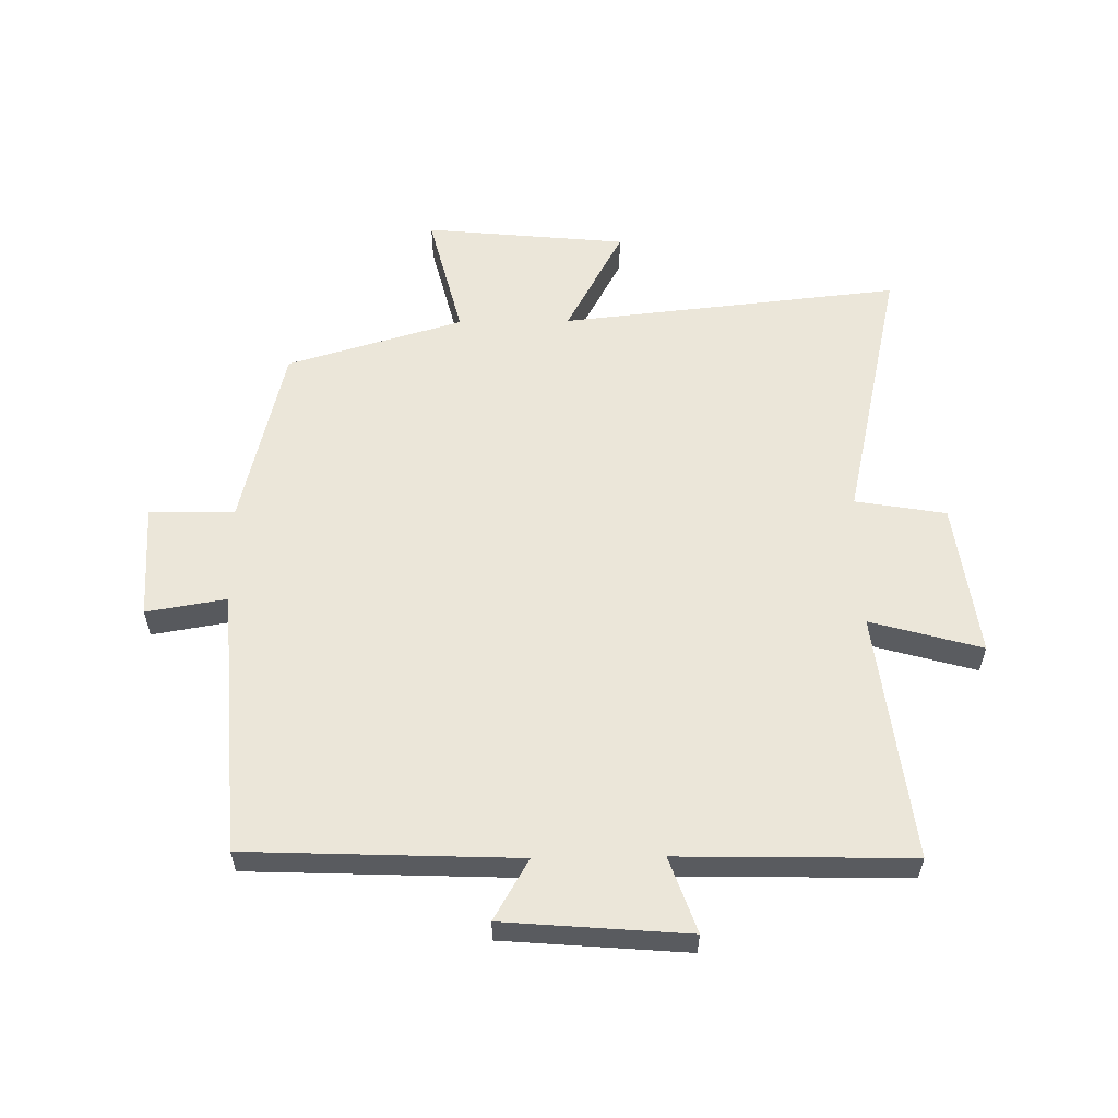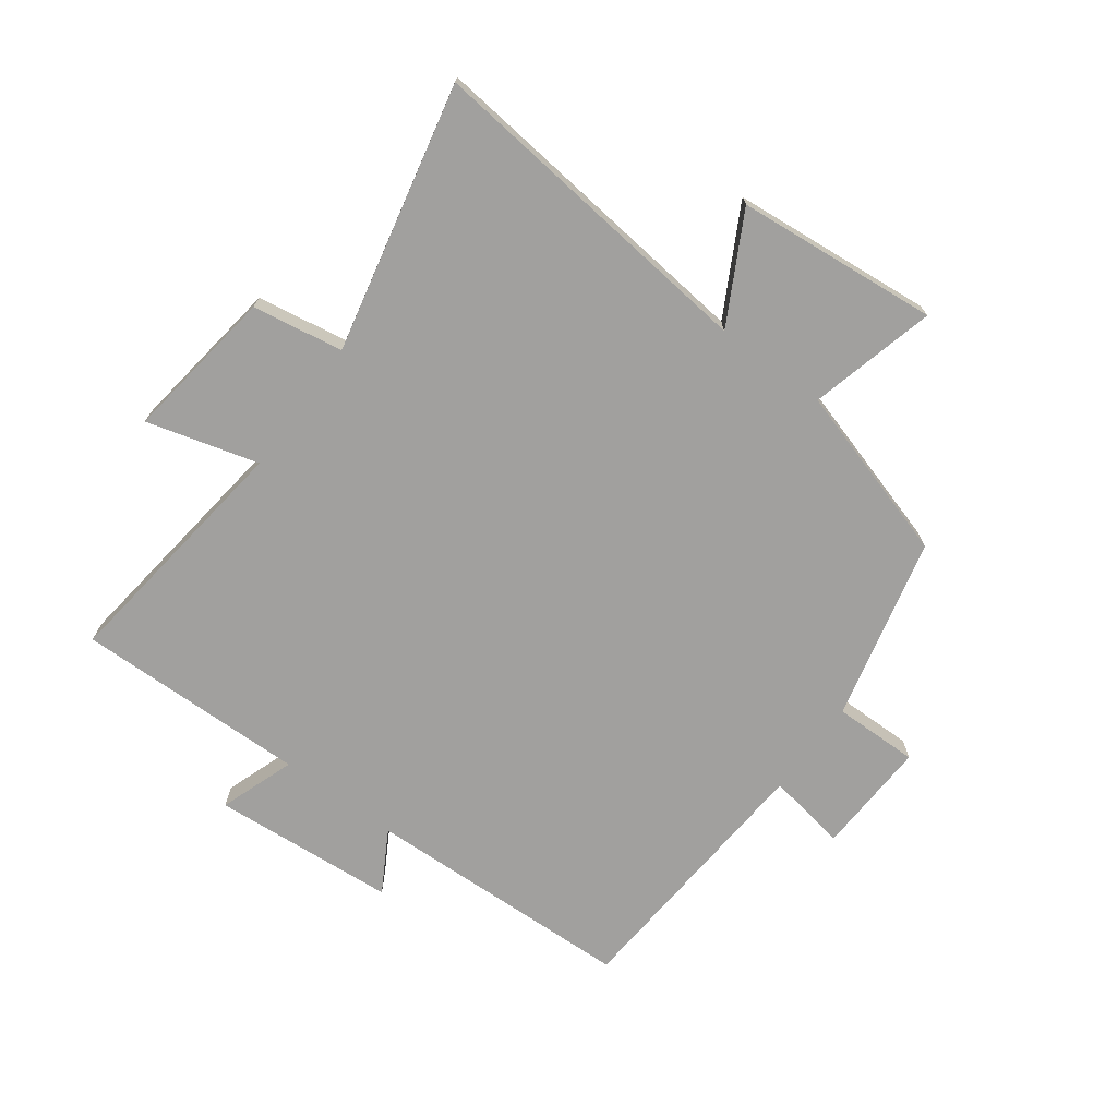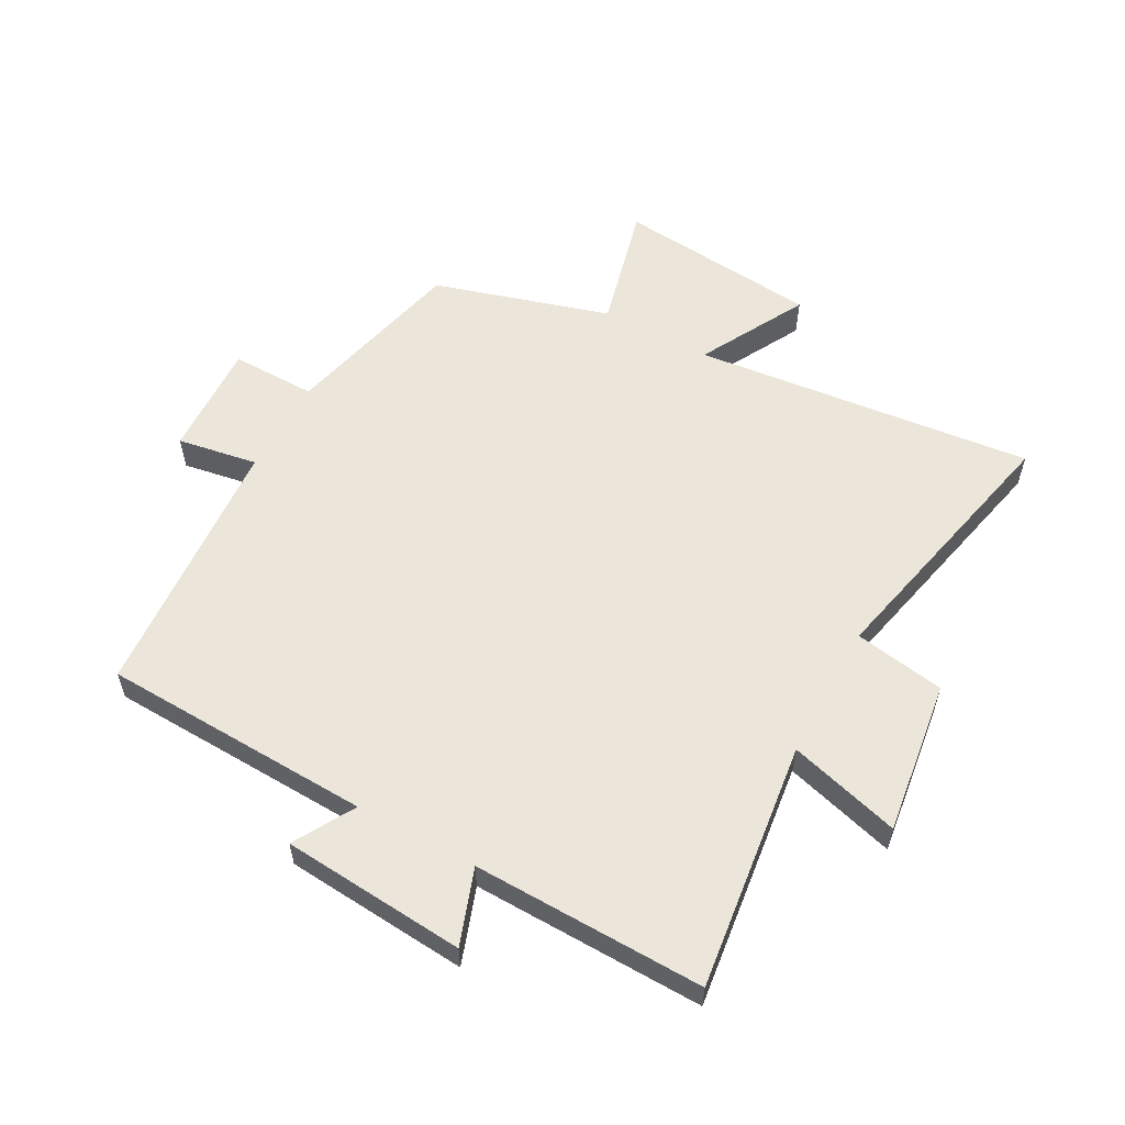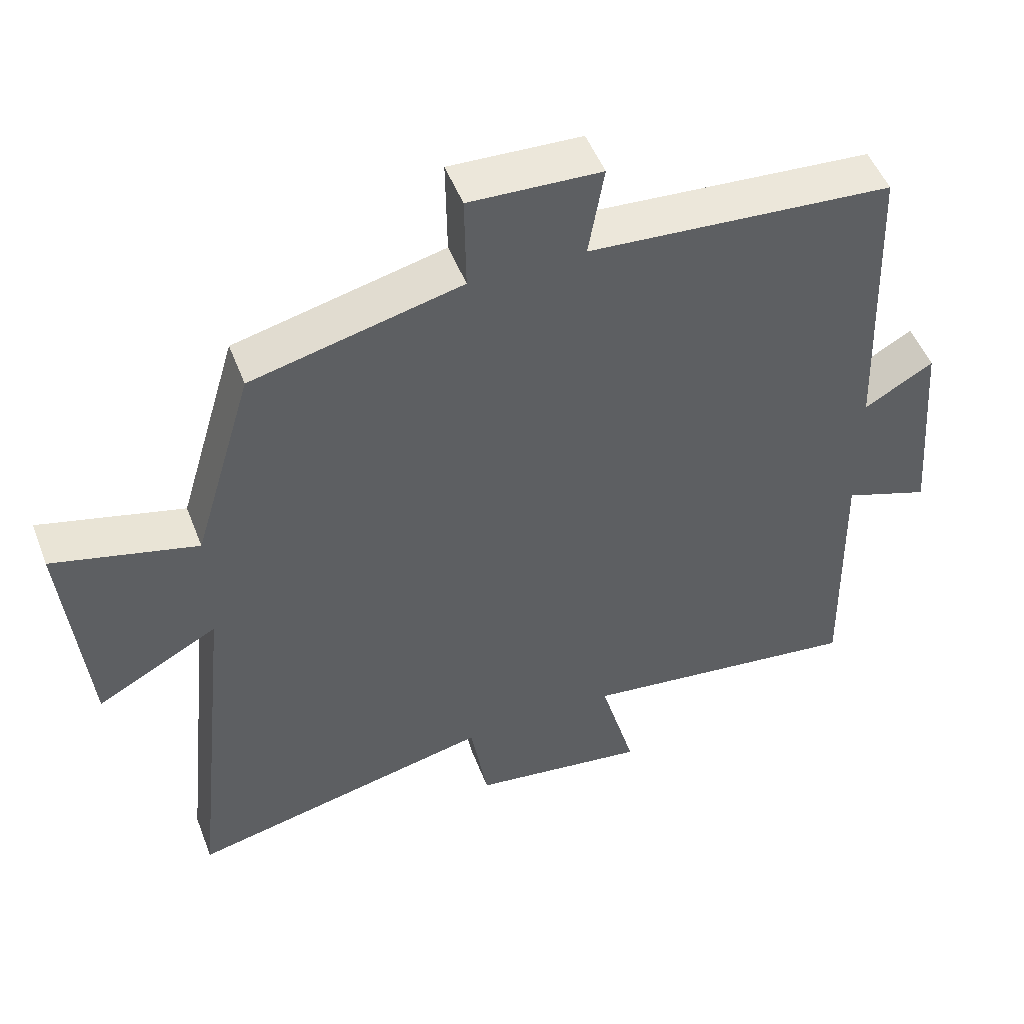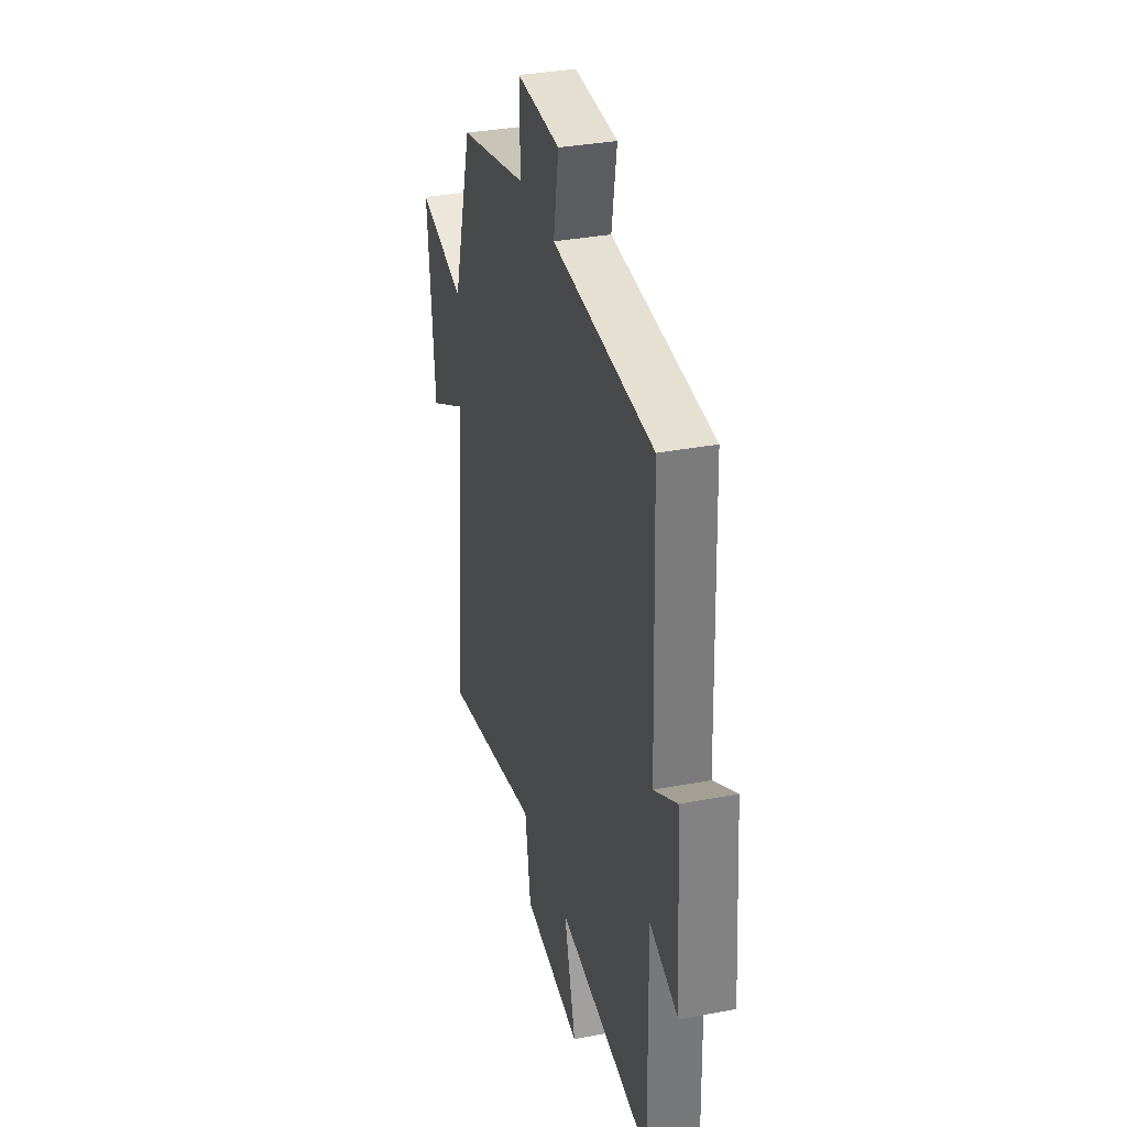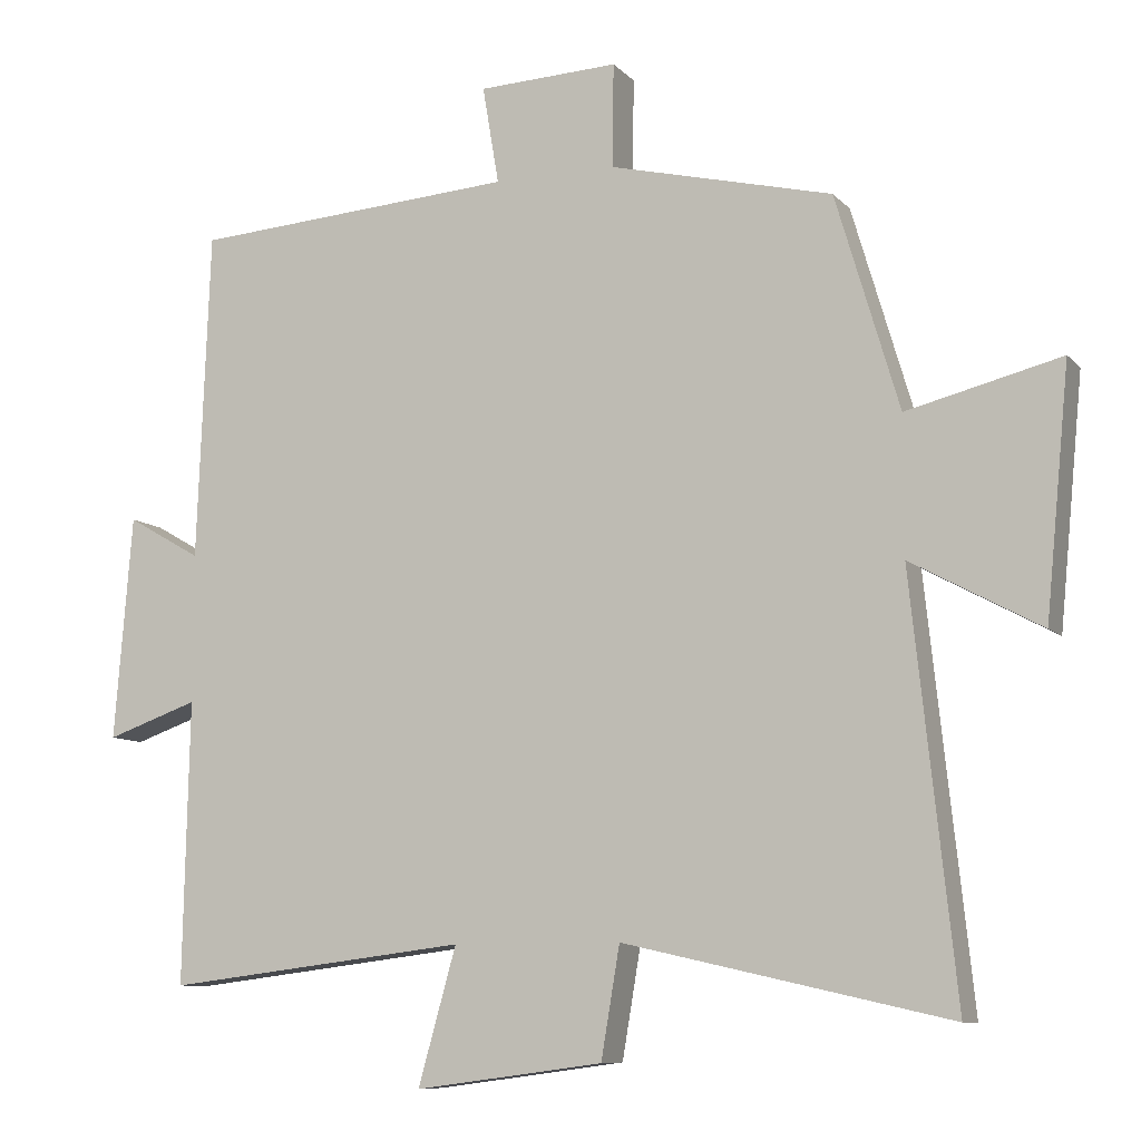
<metadata>
{"format":"obj","ext":"obj","renderer":"f3d","projection":"perspective","resolution":1024,"background":"white","views":[{"elev":57.6,"azim":89.2,"up":"+Y"},{"elev":-71.8,"azim":-126.6,"up":"+Y"},{"elev":57.3,"azim":118.6,"up":"+Y"},{"elev":50.1,"azim":-20.7,"up":"+Z"},{"elev":34.1,"azim":75.5,"up":"+Z"},{"elev":-9.1,"azim":-156.6,"up":"+Z"}]}
</metadata>
<code>
v -0.415 0.07 0.428
v -0.116 0.07 0.5
v -0.118 0.07 0.639
v 0.07 0.07 0.631
v 0.048 0.07 0.5
v 0.483 0.07 0.469
v 0.5 0.07 0.028
v 0.599 0.07 0.085
v 0.623 0.07 -0.215
v 0.5 0.07 -0.172
v 0.508 0.07 -0.55
v 0.103 0.07 -0.5
v 0.154 0.07 -0.682
v -0.098 0.07 -0.648
v -0.123 0.07 -0.5
v -0.559 0.07 -0.598
v -0.5 0.07 -0.043
v -0.674 0.07 -0.137
v -0.706 0.07 0.193
v -0.5 0.07 0.141
v -0.415 0 0.428
v -0.116 0 0.5
v -0.118 0 0.639
v 0.07 0 0.631
v 0.048 0 0.5
v 0.483 0 0.469
v 0.5 0 0.028
v 0.599 0 0.085
v 0.623 0 -0.215
v 0.5 0 -0.172
v 0.508 0 -0.55
v 0.103 0 -0.5
v 0.154 0 -0.682
v -0.098 0 -0.648
v -0.123 0 -0.5
v -0.559 0 -0.598
v -0.5 0 -0.043
v -0.674 0 -0.137
v -0.706 0 0.193
v -0.5 0 0.141
f 17 18 19 20
f 17 20 1 2
f 15 16 17 2
f 12 13 14 15
f 12 15 2
f 10 11 12 2
f 7 8 9 10
f 5 6 7 10
f 5 10 2 3
f 3 4 5
f 40 39 38 37
f 22 21 40 37
f 22 37 36 35
f 35 34 33 32
f 22 35 32
f 22 32 31 30
f 30 29 28 27
f 30 27 26 25
f 23 22 30 25
f 25 24 23
f 1 21 22 2
f 2 22 23 3
f 3 23 24 4
f 4 24 25 5
f 5 25 26 6
f 6 26 27 7
f 7 27 28 8
f 8 28 29 9
f 9 29 30 10
f 10 30 31 11
f 11 31 32 12
f 12 32 33 13
f 13 33 34 14
f 14 34 35 15
f 15 35 36 16
f 16 36 37 17
f 17 37 38 18
f 18 38 39 19
f 19 39 40 20
f 20 40 21 1

</code>
